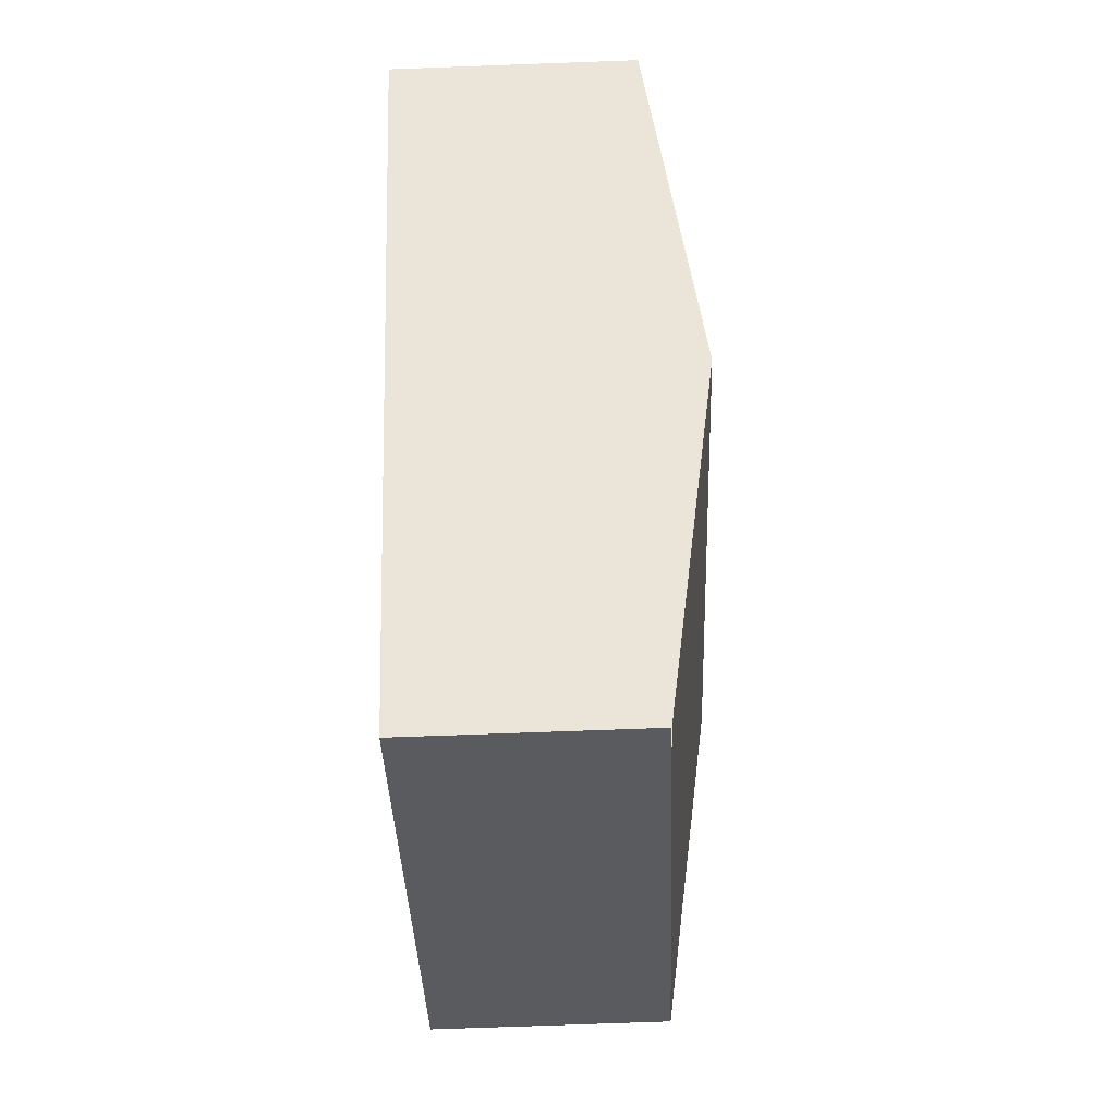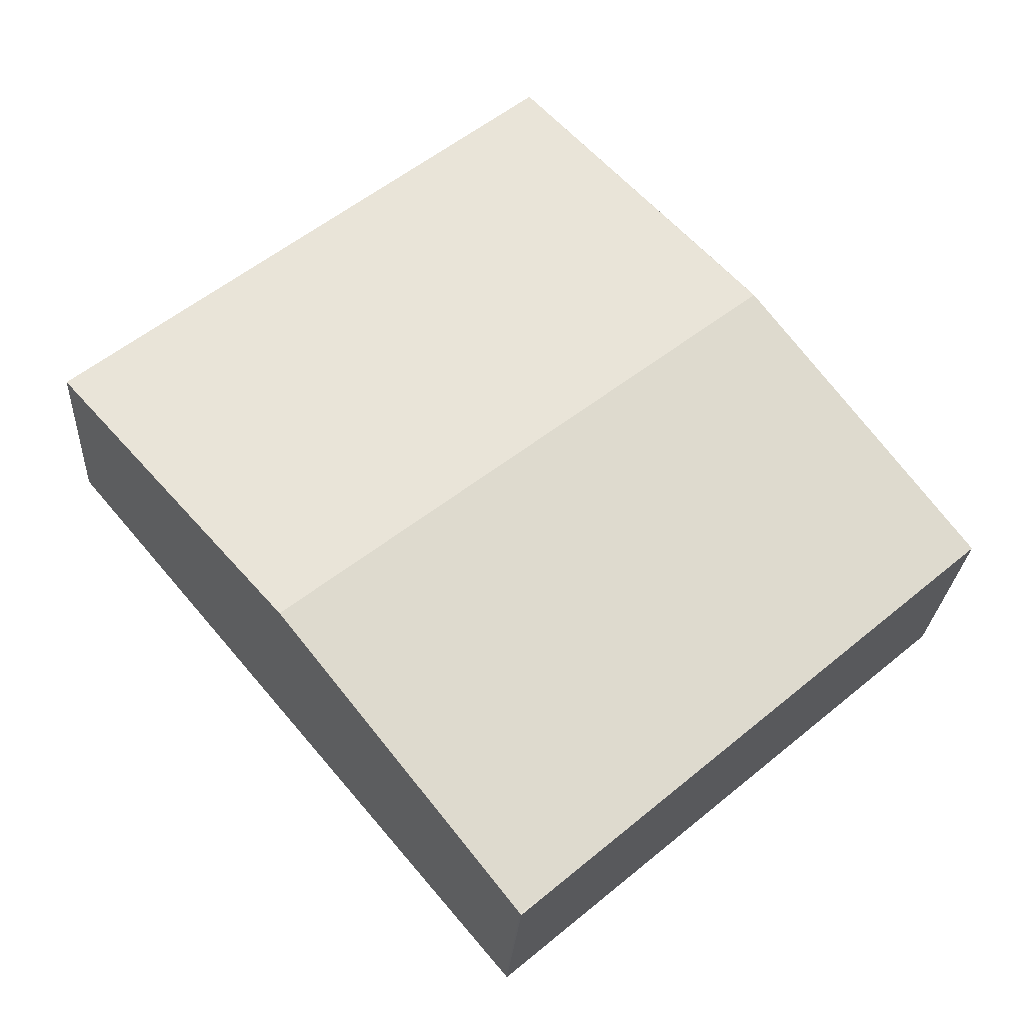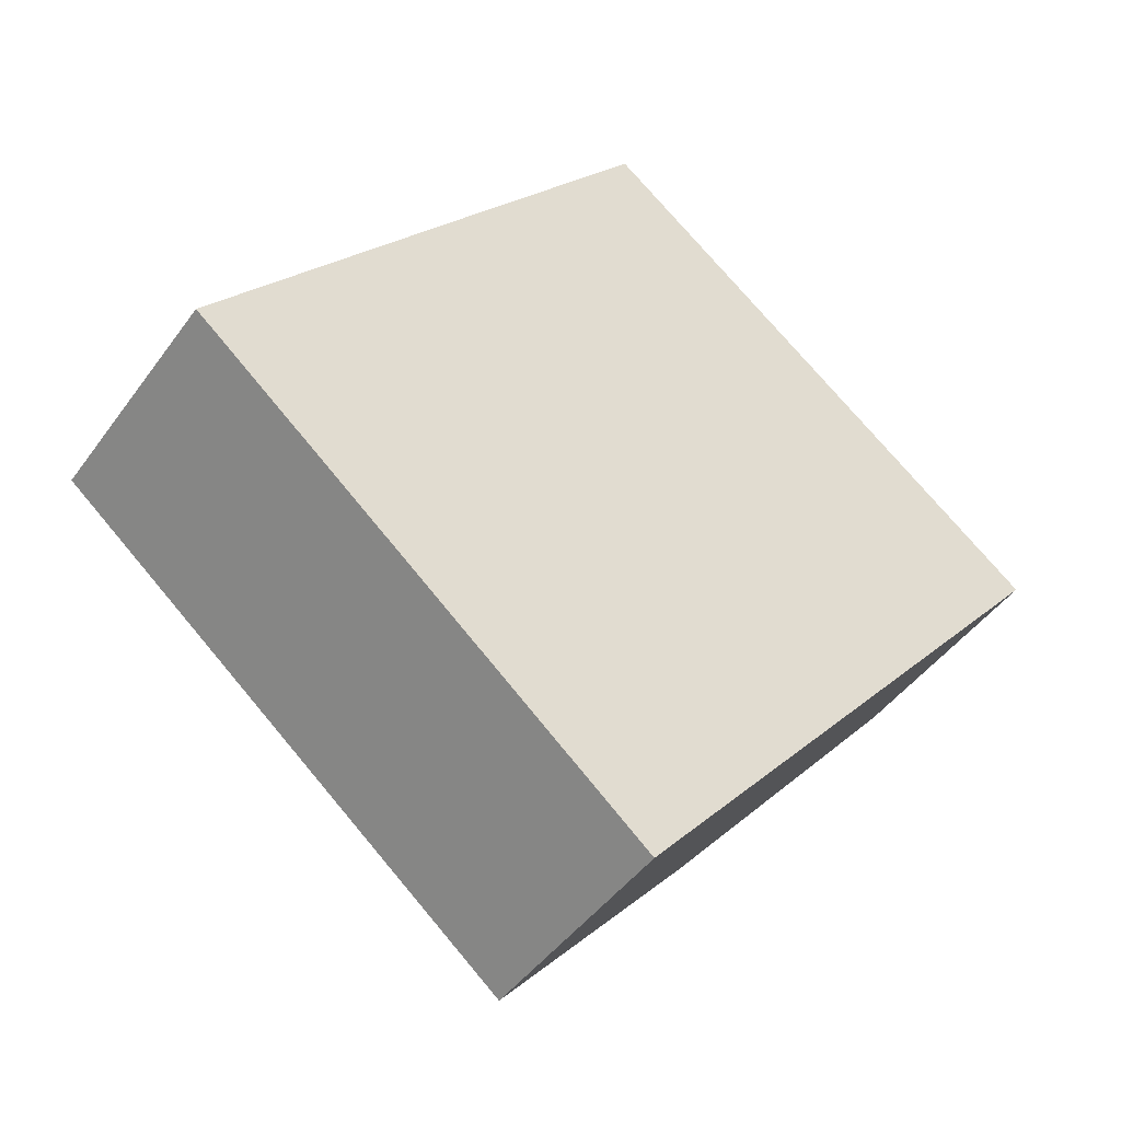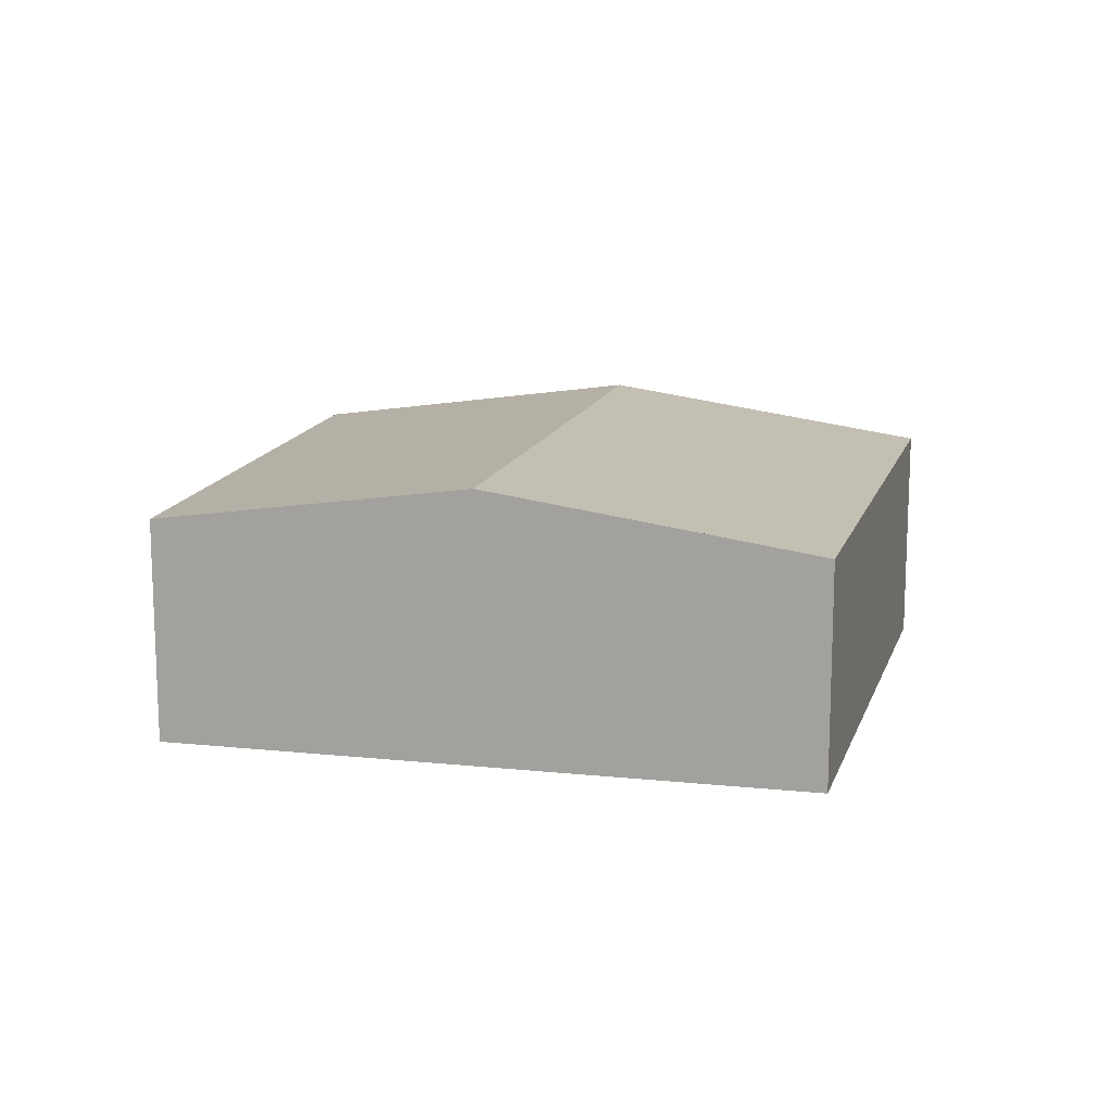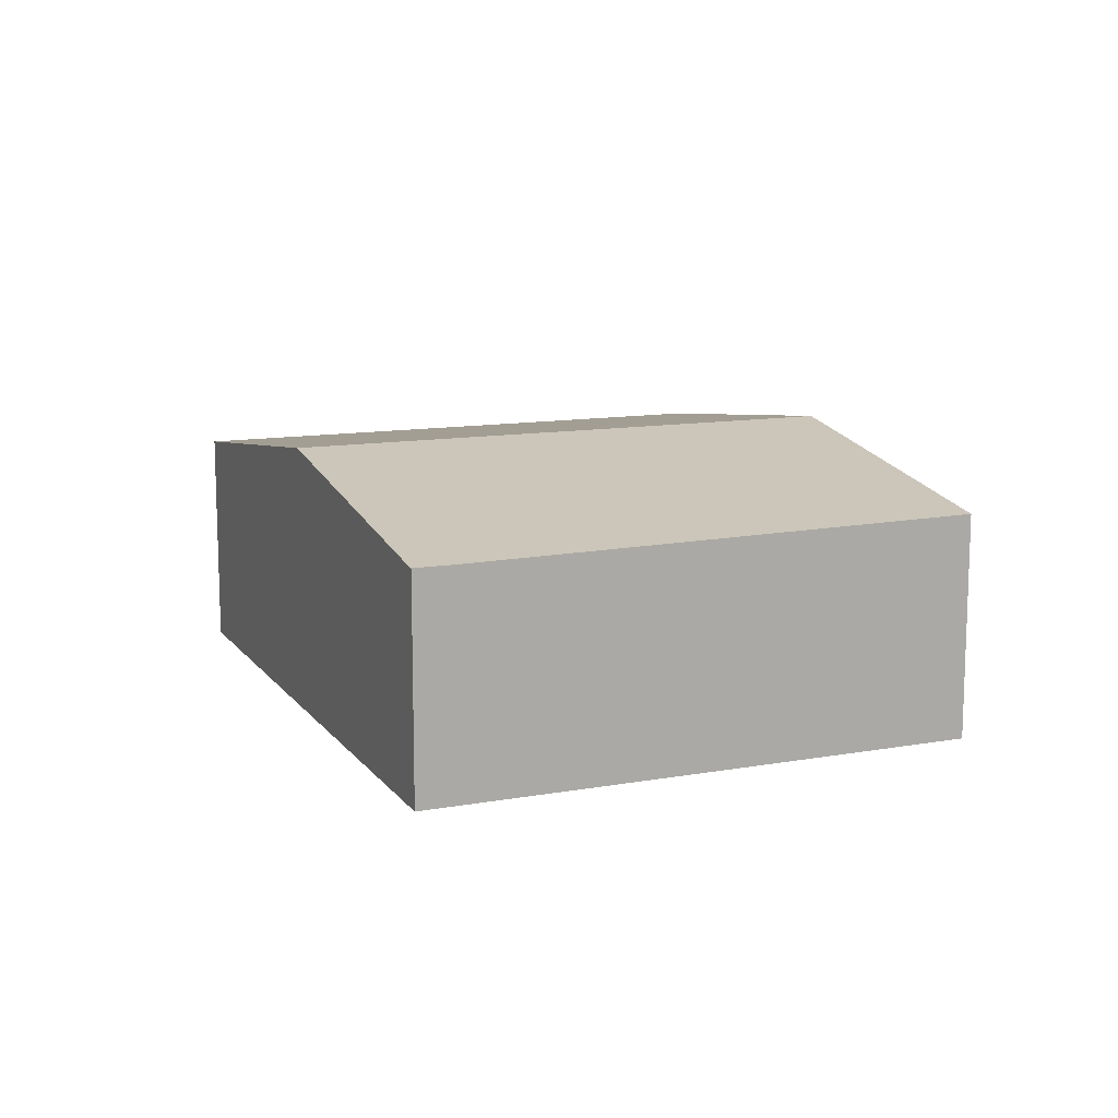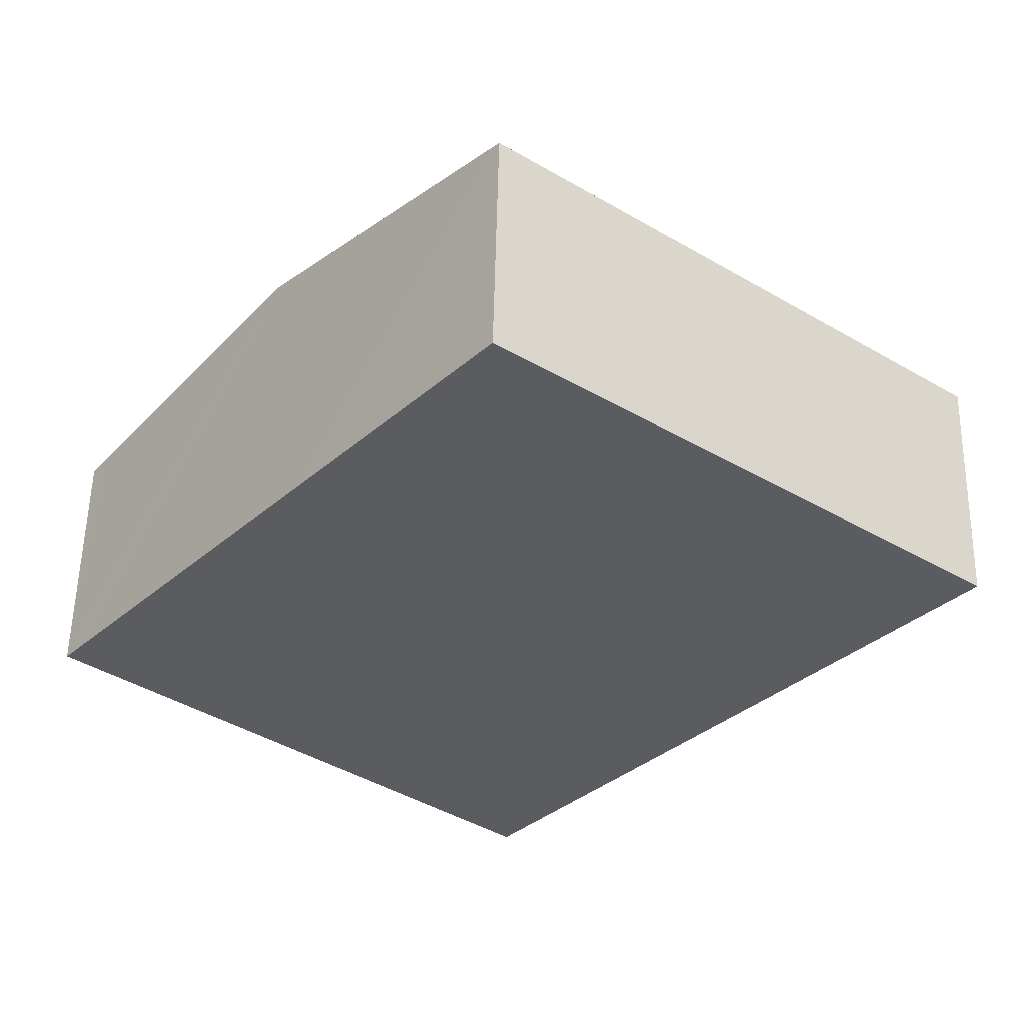
<metadata>
{"format":"obj","ext":"obj","renderer":"f3d","projection":"perspective","resolution":1024,"background":"white","views":[{"elev":-72.8,"azim":92.1,"up":"+Z"},{"elev":-24.9,"azim":176.6,"up":"+Z"},{"elev":-44.8,"azim":-33.3,"up":"+Z"},{"elev":14.3,"azim":-36.9,"up":"+Y"},{"elev":12.9,"azim":-162.4,"up":"+Y"},{"elev":55.0,"azim":1.2,"up":"+Z"}]}
</metadata>
<code>
v  8.043 3.321 -1.256
v  5.191 2.733 6.154
v  10.7 2.733 1.884
v  2.539 3.321 3.013
v  3.081 3.201 3.657
v  0 2.757 1.688e-16
v  5.324 2.719 -4.472
v  4.909 2.719 -4.15
v  0.166 2.794 0.196
v  5.31 2.749e-16 -4.489
v  5.31 2.715 -4.489
v  0 0 0
v  4.909 2.541e-16 -4.15
v  0.166 -1.2e-17 0.196
v  2.539 -1.845e-16 3.013
v  3.081 -2.239e-16 3.657
v  5.191 -3.768e-16 6.154
v  10.7 -1.154e-16 1.884
v  8.043 7.691e-17 -1.256
v  5.324 2.738e-16 -4.472
g defaultobject
f 1 2 3
f 2 1 4
f 2 4 5
f 6 7 8
f 7 6 9
f 7 9 1
f 1 9 4
f 10 8 11
f 8 10 6
f 6 10 12
f 12 10 13
f 12 9 6
f 9 12 4
f 4 12 14
f 4 14 15
f 4 15 5
f 5 15 2
f 2 15 16
f 2 16 17
f 17 3 2
f 3 17 18
f 18 1 3
f 1 18 19
f 1 19 7
f 7 19 20
f 7 20 11
f 11 20 10
f 17 19 18
f 19 17 16
f 19 16 15
f 19 15 20
f 20 15 14
f 20 14 12
f 20 12 13
f 20 13 10

</code>
